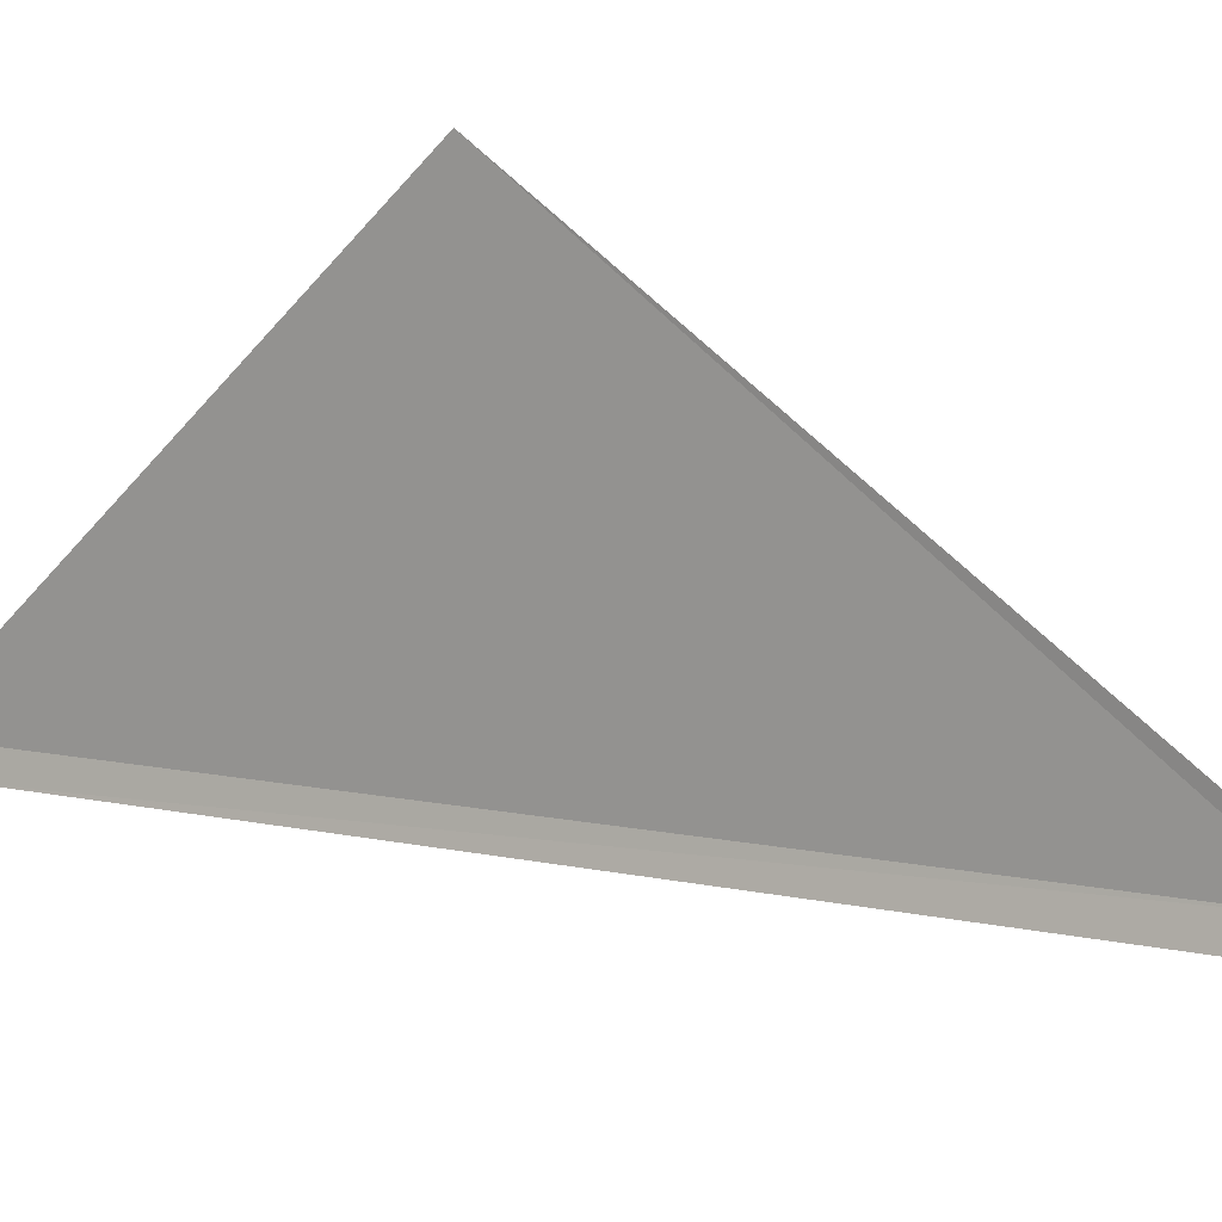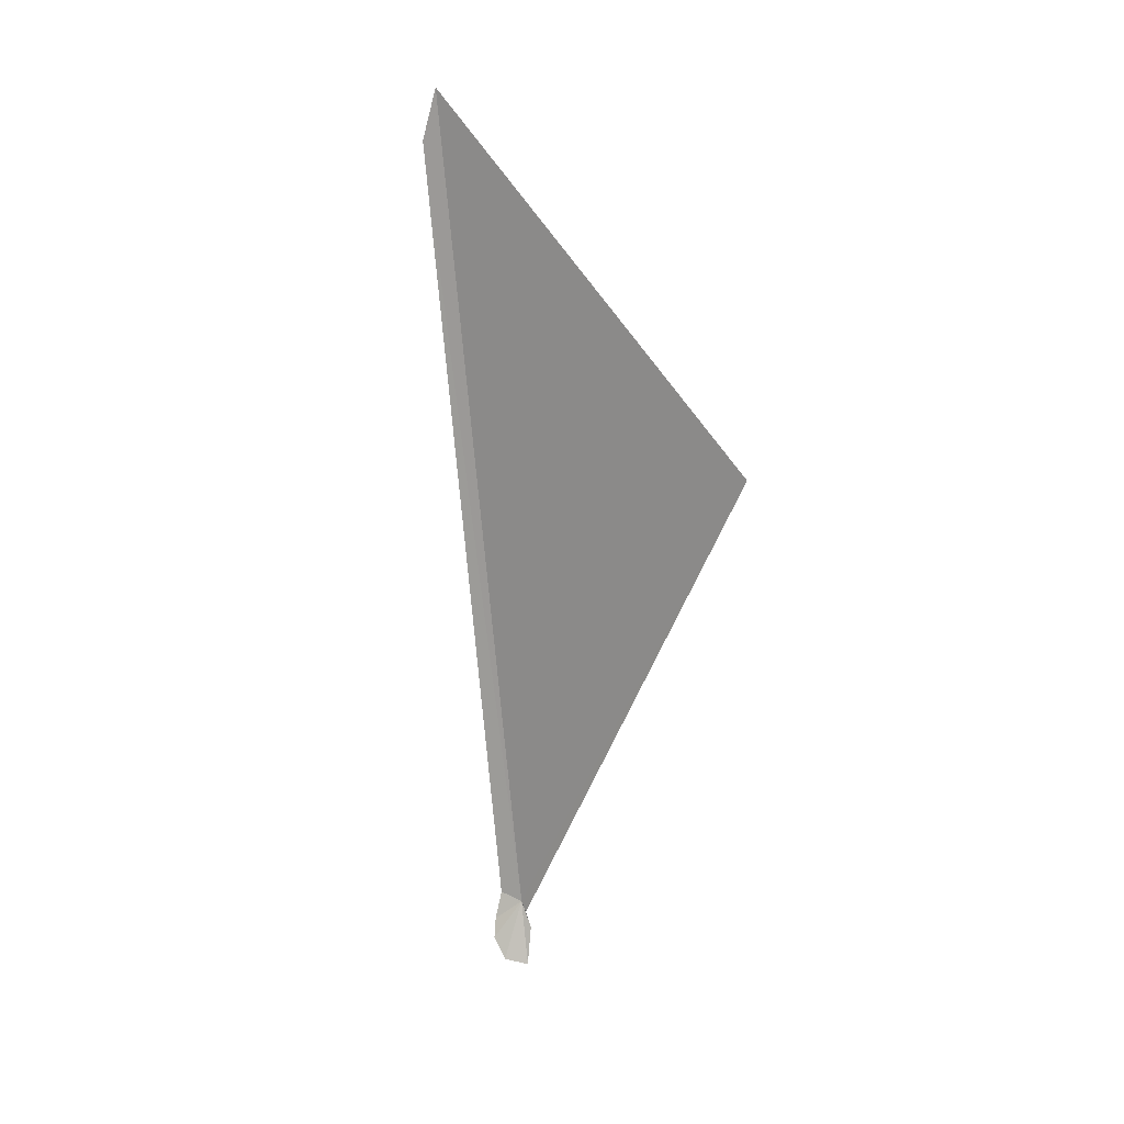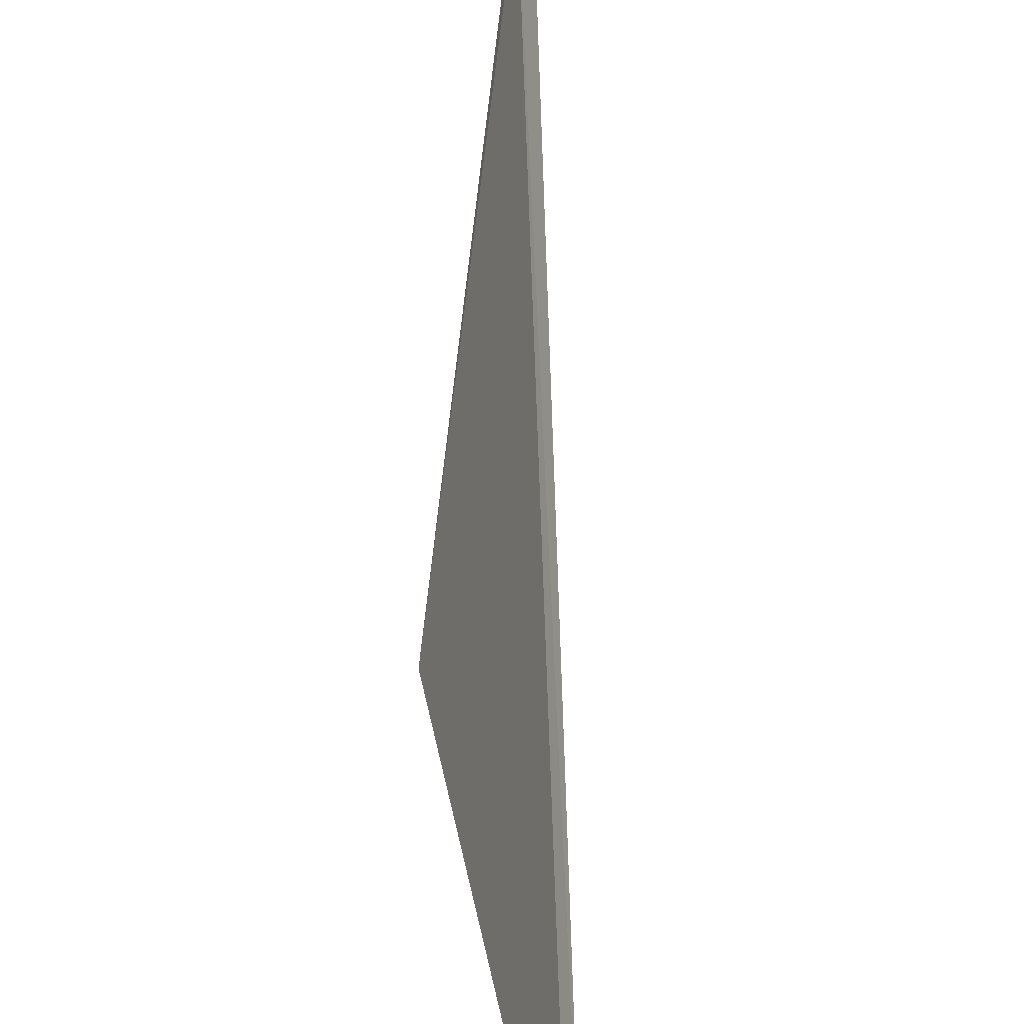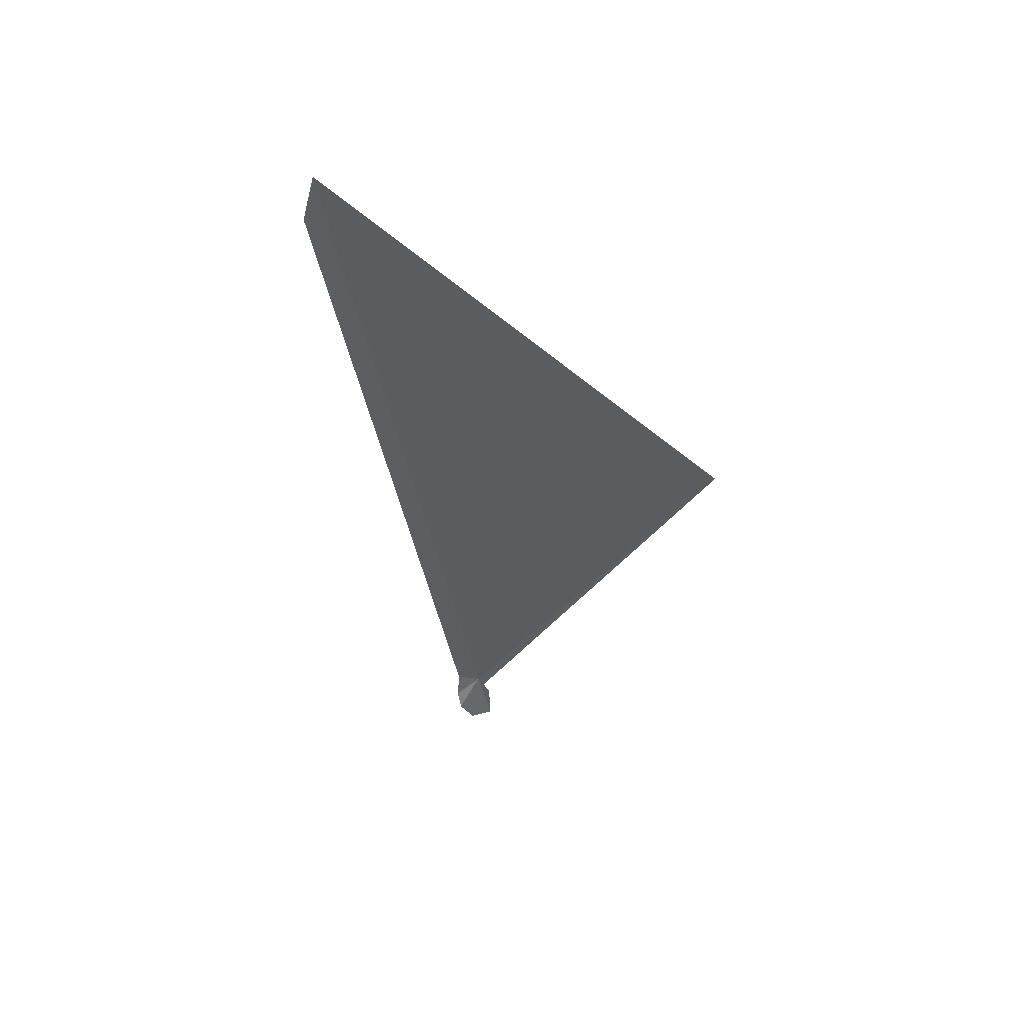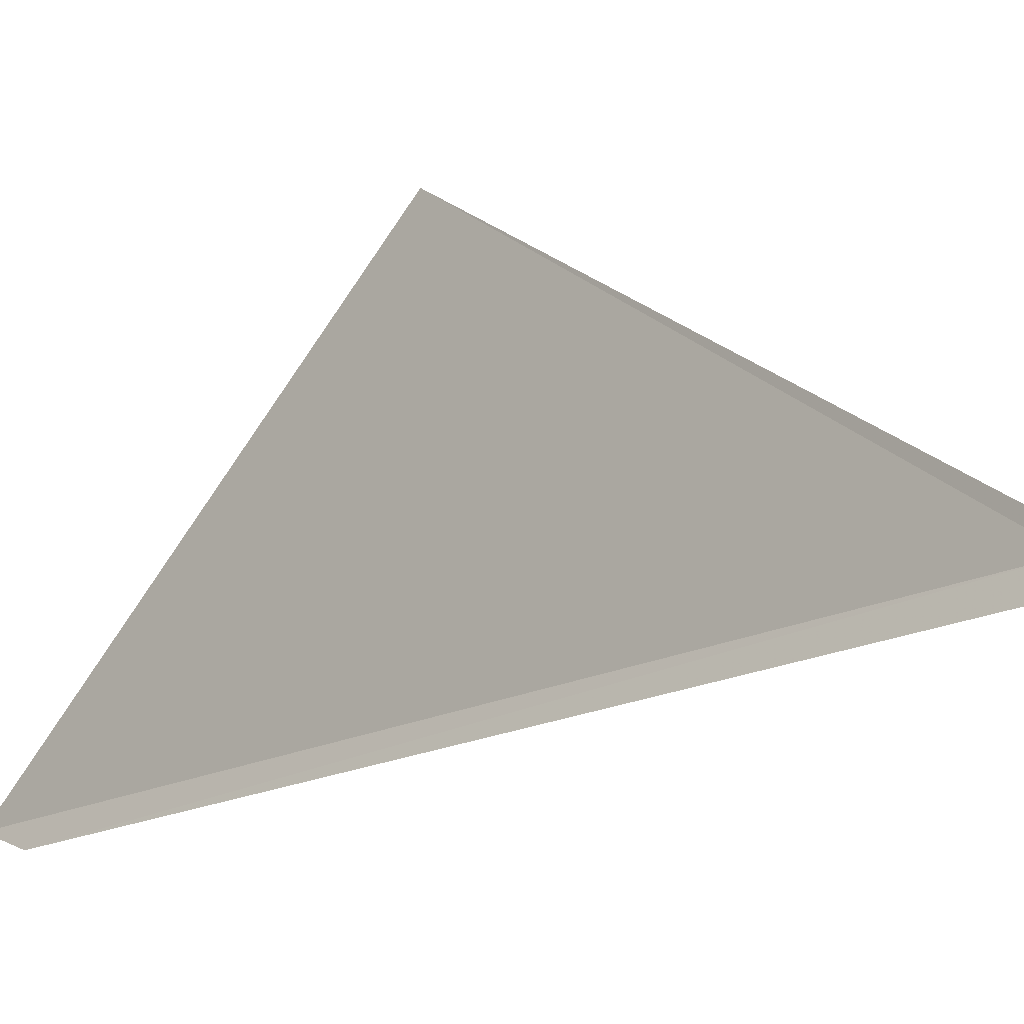
<metadata>
{"format":"obj","ext":"obj","renderer":"f3d","projection":"perspective","resolution":1024,"background":"white","views":[{"elev":27.5,"azim":-59.0,"up":"+Z"},{"elev":18.5,"azim":-38.3,"up":"+Y"},{"elev":78.0,"azim":176.4,"up":"+Z"},{"elev":57.9,"azim":-65.3,"up":"+Y"},{"elev":-3.0,"azim":-49.3,"up":"+Z"}]}
</metadata>
<code>
v 117 127.5 11.58
v 117 127.4 11.64
v 117.6 131.6 13.5
v 117 127.3 11.7
v 116.9 127.6 11.4
v 117.1 133.8 10.22
v 117.1 134.2 10.3
v 116.9 127 11.74
v 116.8 127 11.6
v 116.8 127.2 11.48
v 116.8 127.3 11.42
f 1 3 2
f 1 2 4
f 1 5 6
f 1 6 7
f 1 7 3
f 1 8 9
f 1 9 10
f 1 10 11
f 1 11 5
f 1 4 8

</code>
